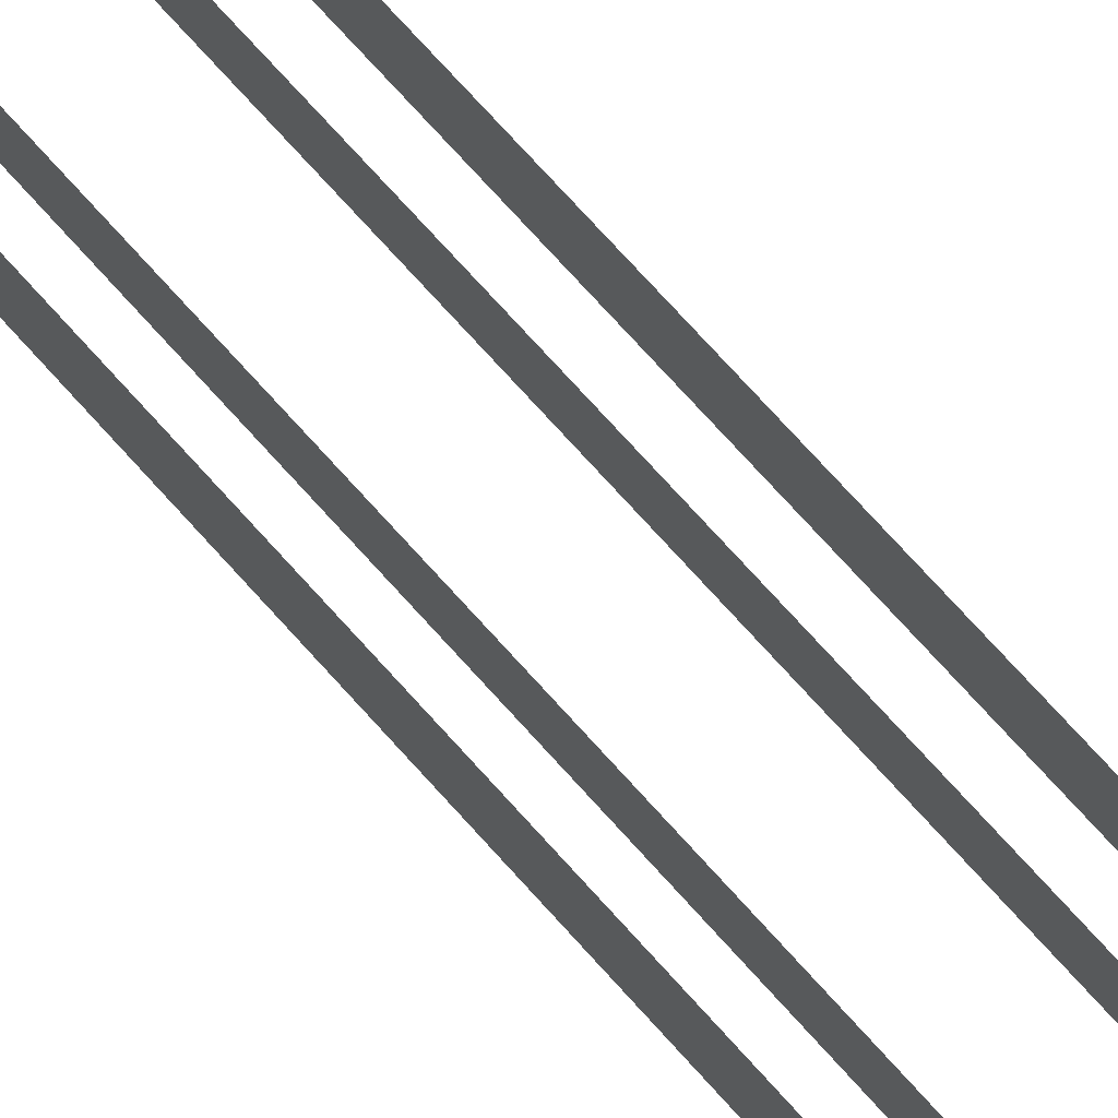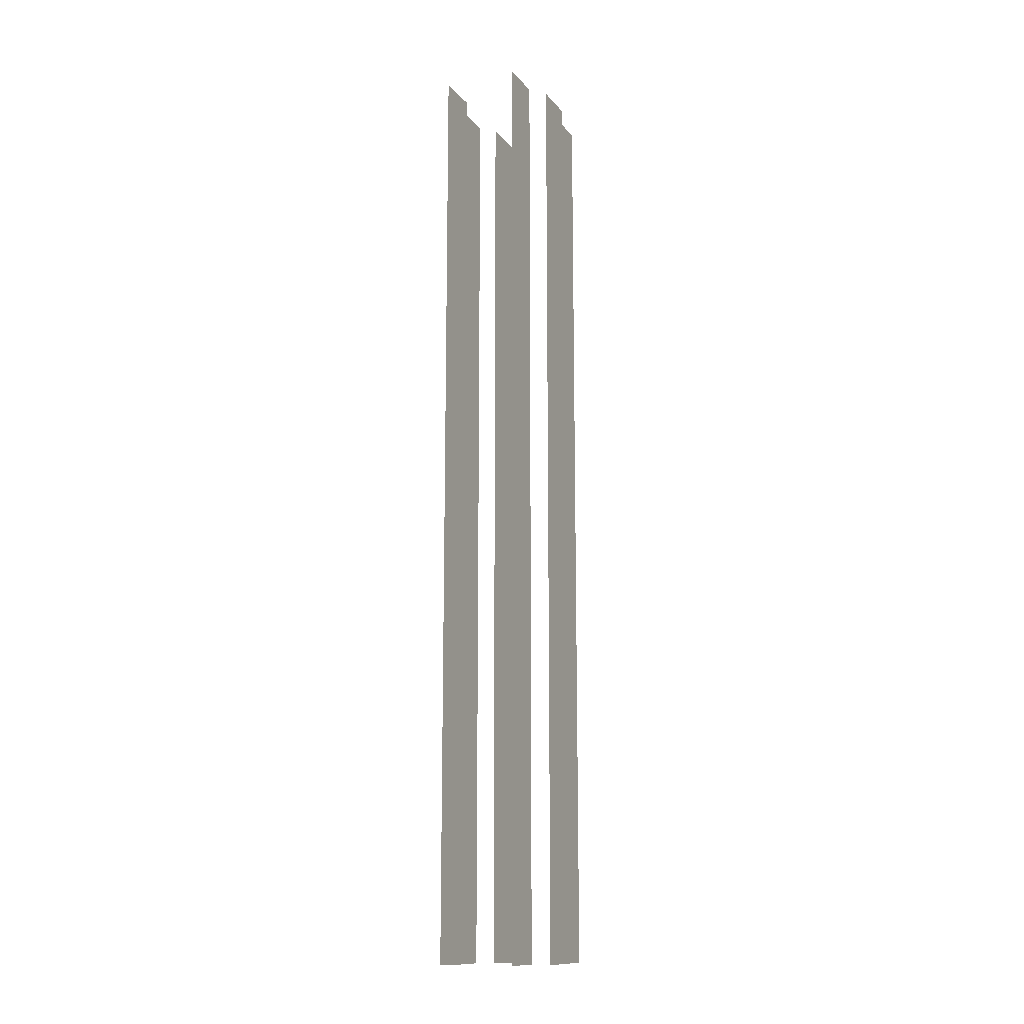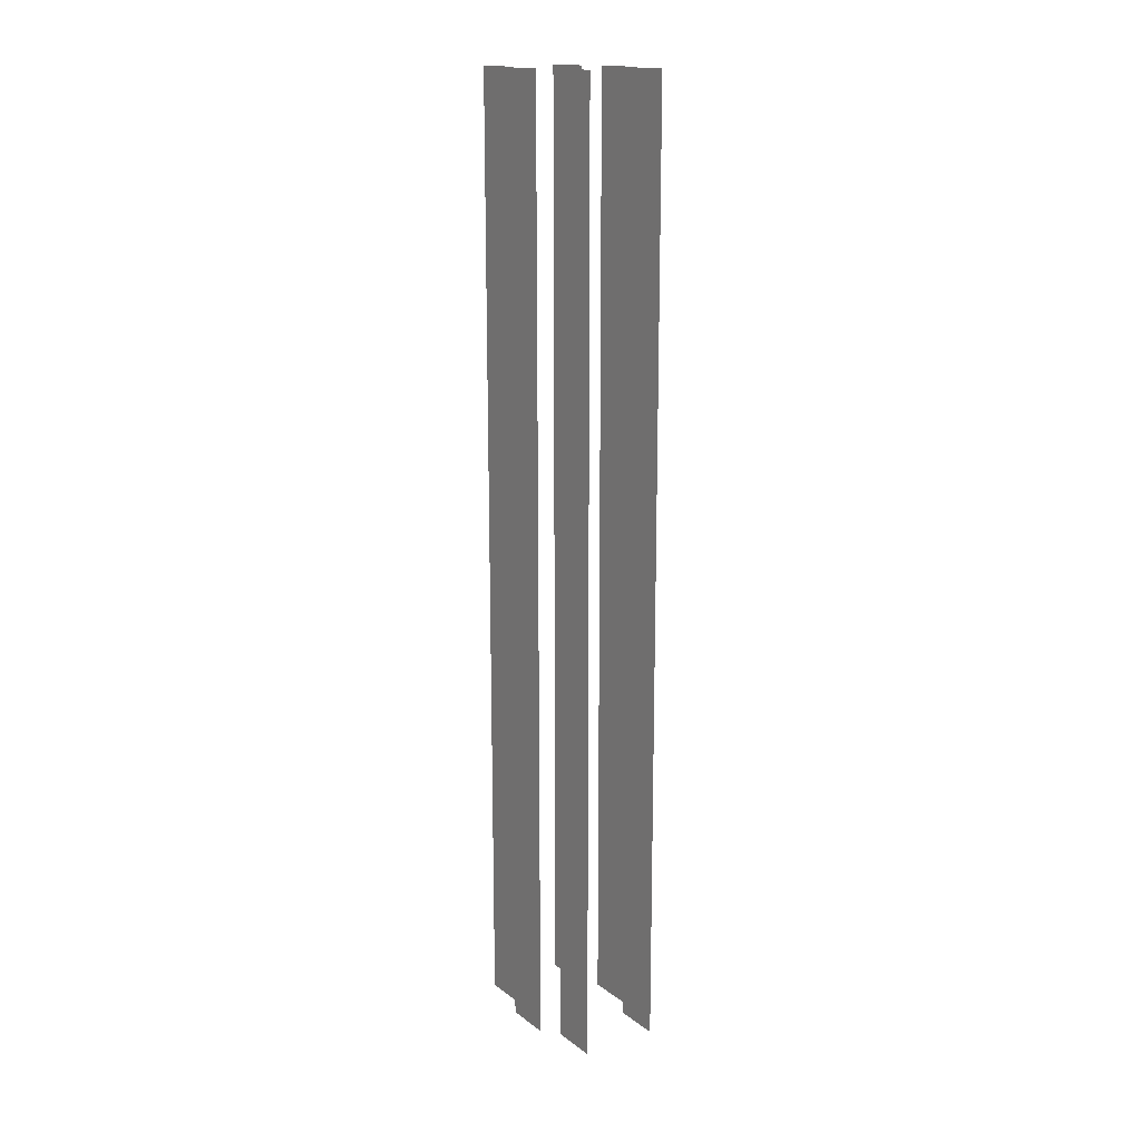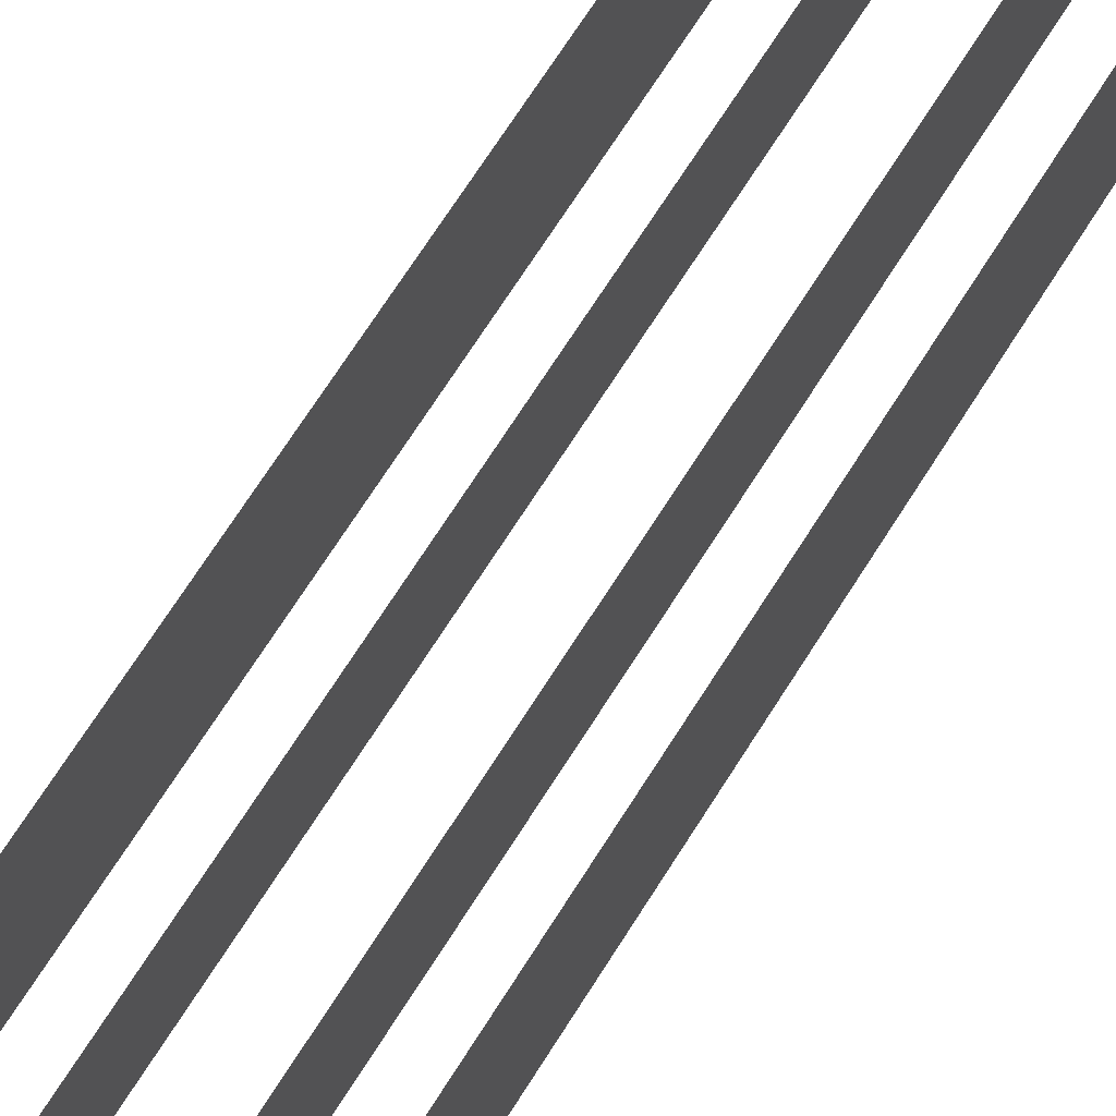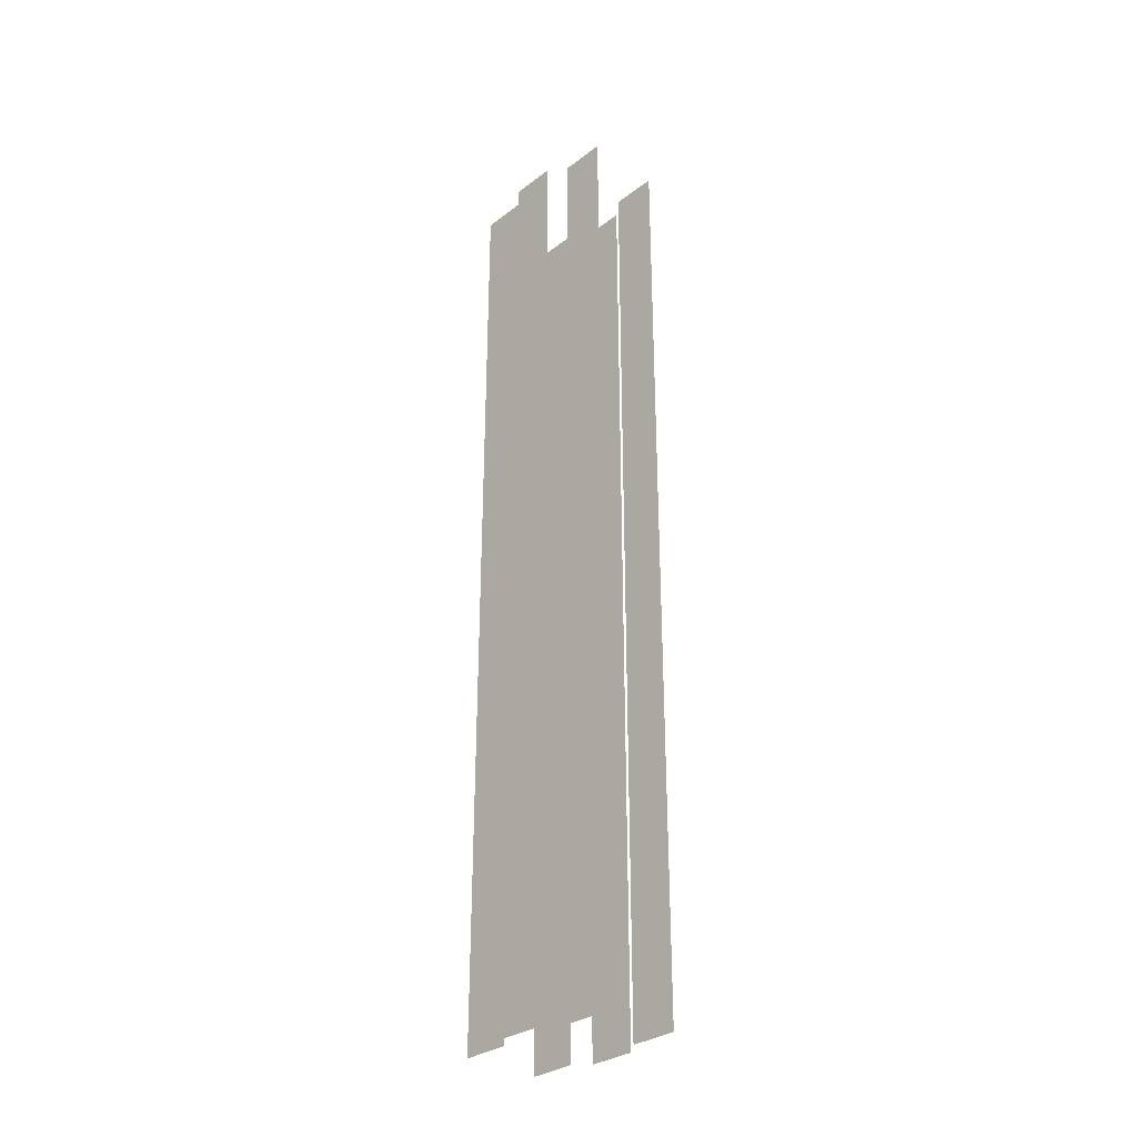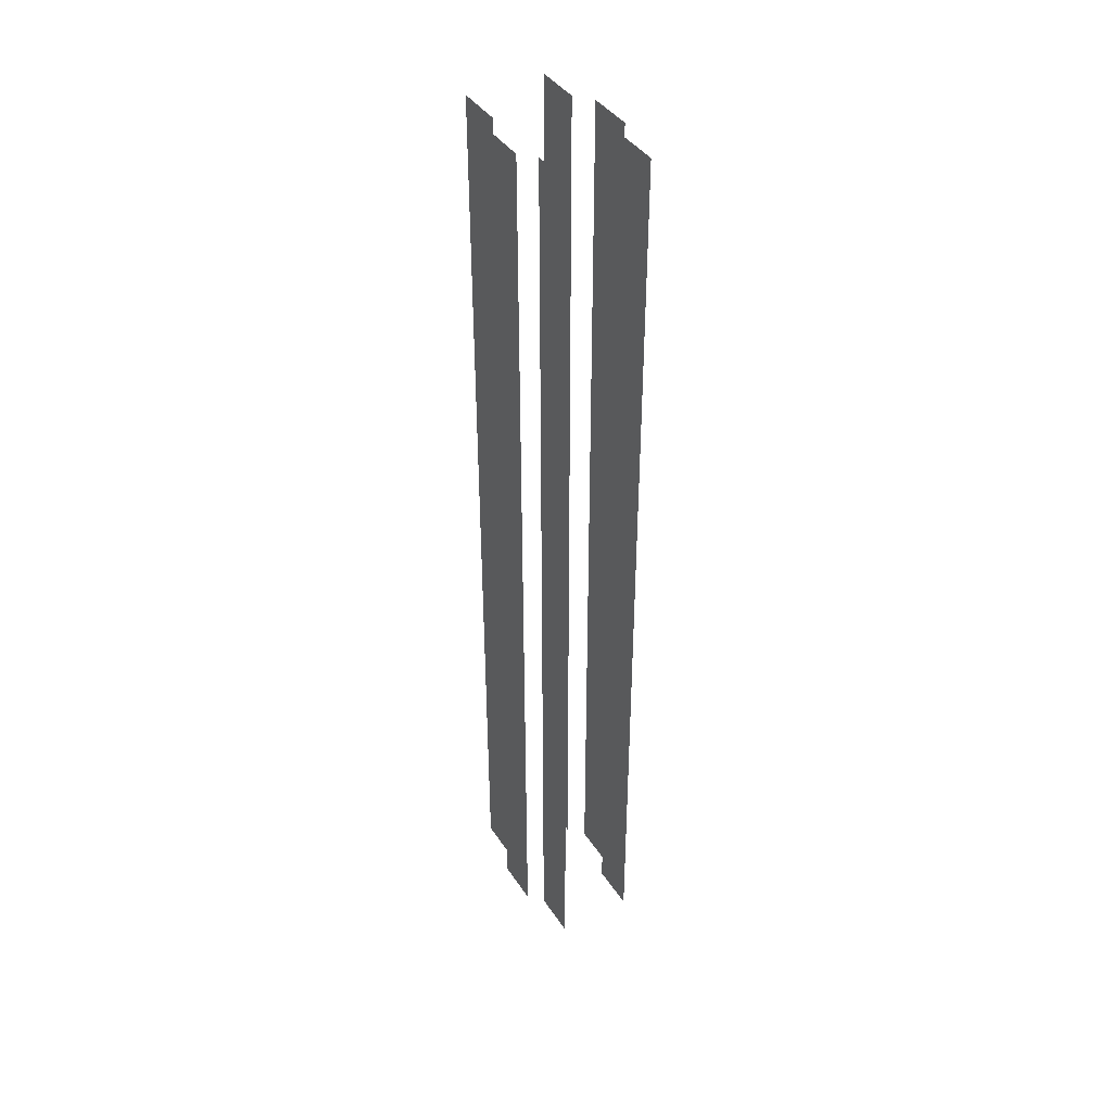
<metadata>
{"format":"obj","ext":"obj","renderer":"f3d","projection":"perspective","resolution":1024,"background":"white","views":[{"elev":73.3,"azim":138.1,"up":"+Y"},{"elev":-13.7,"azim":24.3,"up":"+Z"},{"elev":16.2,"azim":-34.3,"up":"+Z"},{"elev":59.4,"azim":-149.9,"up":"+Y"},{"elev":-31.6,"azim":-43.2,"up":"+Z"},{"elev":40.9,"azim":149.6,"up":"+Z"}]}
</metadata>
<code>
v  -63.45 470.8 0.0001
v  -63.45 392 -0.118
v  -63.45 470.8 -1575
v  -63.45 392 -1575
g electricity_wire
f 3 1 2 4
v  -86.09 576.8 0.0001
v  -86.09 498.1 -0.118
v  -86.09 576.8 -1575
v  -86.09 498.1 -1575
g electricity_wire
f 7 5 6 8
v  87.13 576.8 0.0001
v  87.13 498.1 -0.118
v  87.13 576.8 -1575
v  87.13 498.1 -1575
g electricity_wire
f 11 9 10 12
v  -63.9 678.6 0.0001
v  -63.9 599.9 -0.118
v  -63.9 678.6 -1575
v  -63.9 599.9 -1575
g electricity_wire
f 15 13 14 16
v  65.2 678.6 0.0001
v  65.2 599.9 -0.118
v  65.2 678.6 -1575
v  65.2 599.9 -1575
g electricity_wire
f 19 17 18 20
v  65.21 470.8 0.0001
v  65.21 392 -0.118
v  65.21 470.8 -1575
v  65.21 392 -1575
g electricity_wire
f 23 21 22 24

</code>
